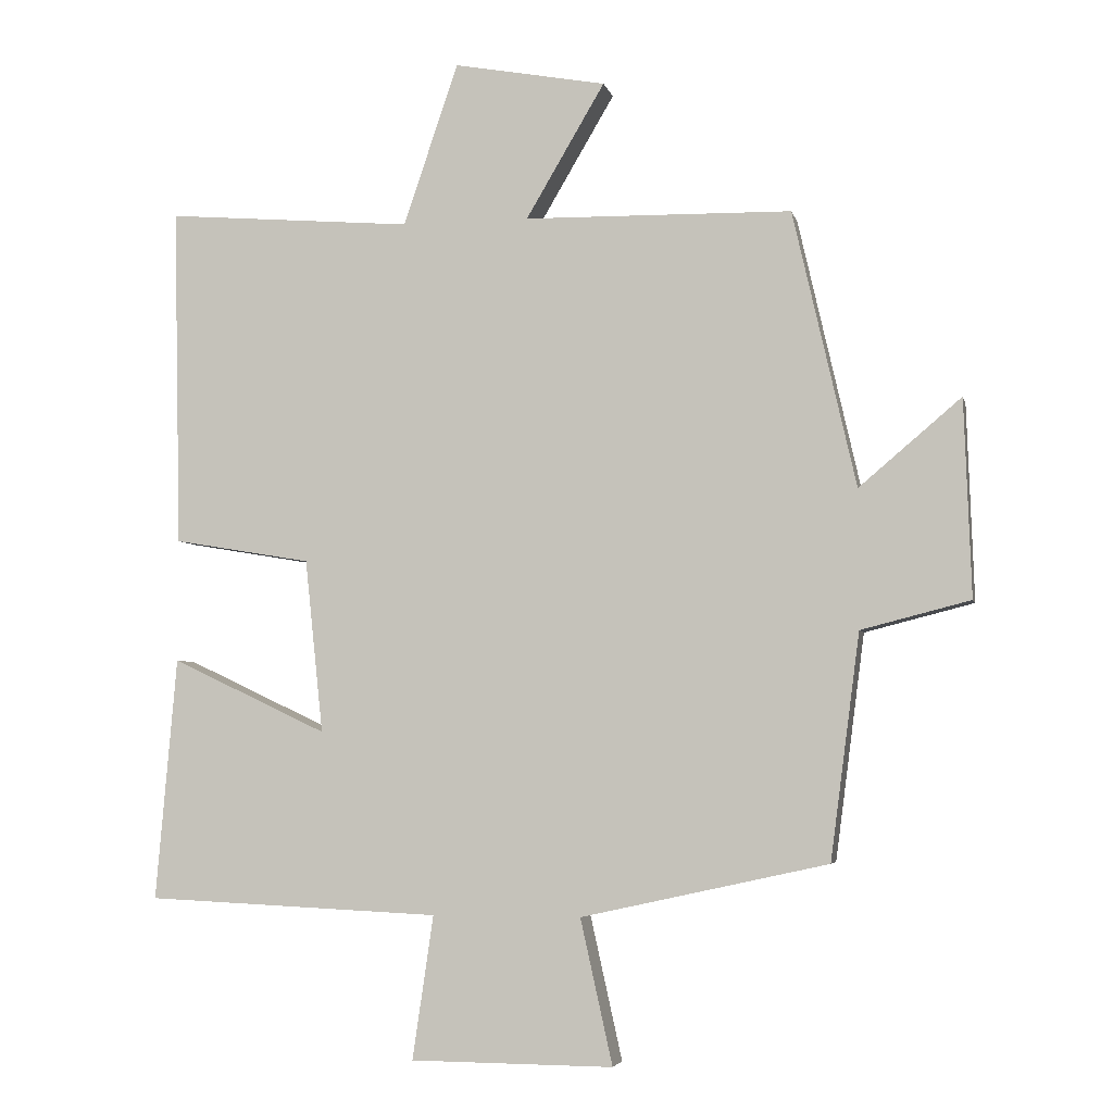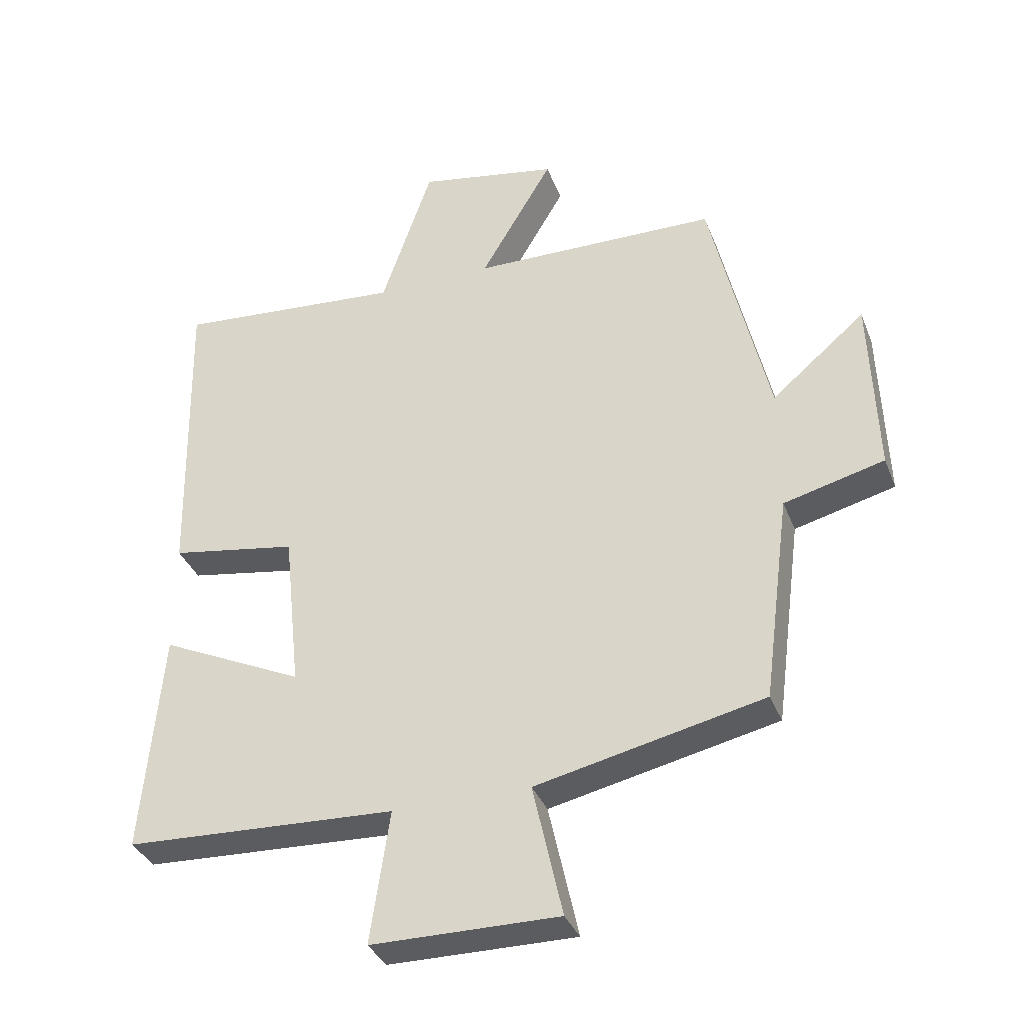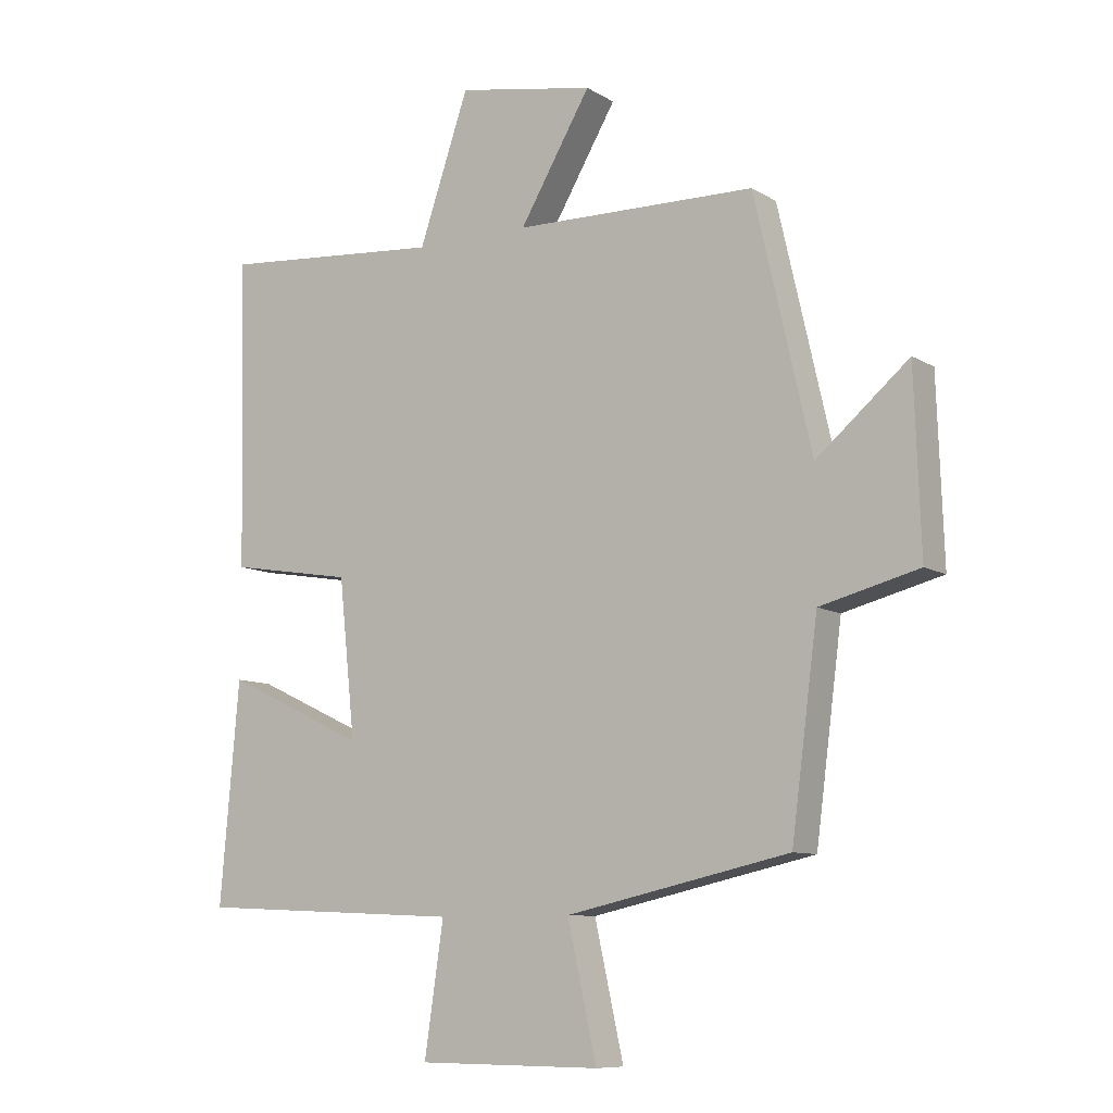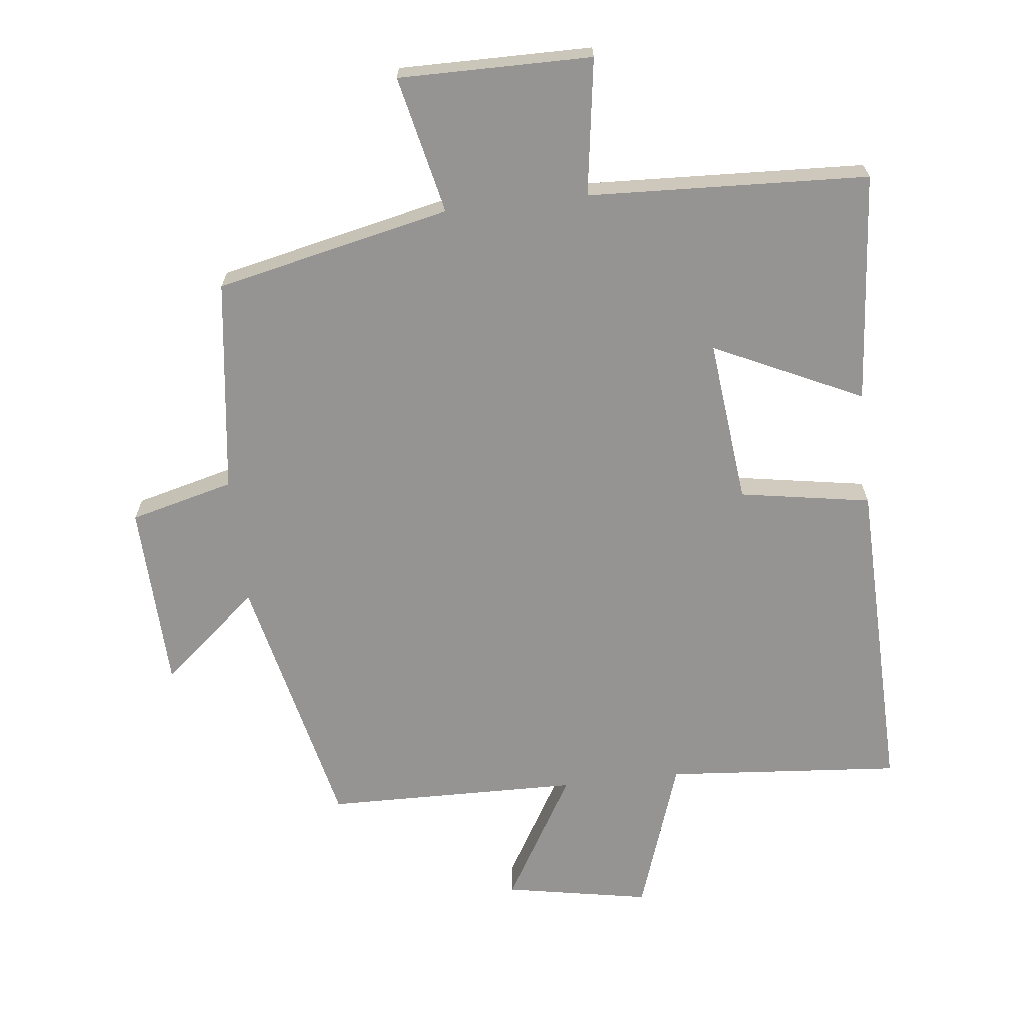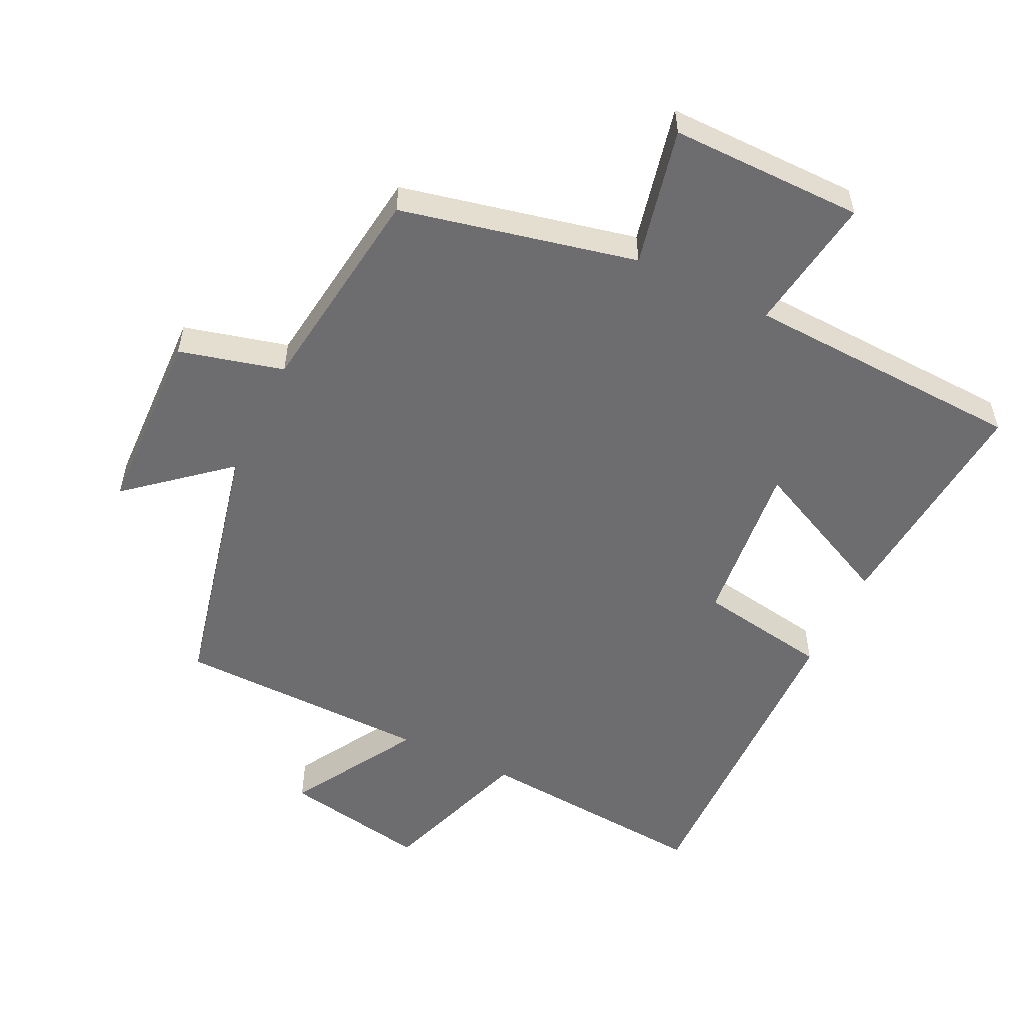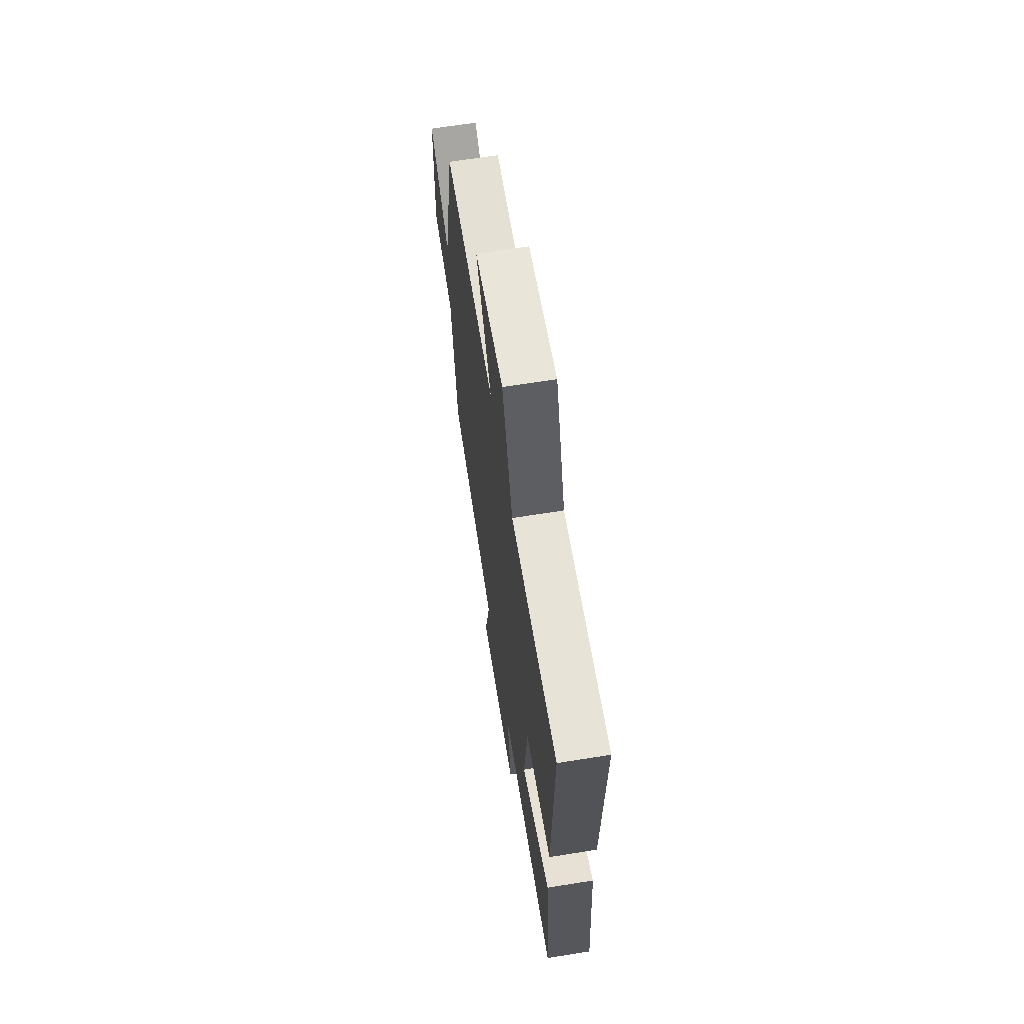
<metadata>
{"format":"obj","ext":"obj","renderer":"f3d","projection":"perspective","resolution":1024,"background":"white","views":[{"elev":-4.5,"azim":12.4,"up":"+Z"},{"elev":-35.4,"azim":19.7,"up":"+Z"},{"elev":-9.3,"azim":33.5,"up":"+Z"},{"elev":-67.1,"azim":-173.5,"up":"+Y"},{"elev":-54.1,"azim":154.2,"up":"+Y"},{"elev":66.3,"azim":-99.1,"up":"+Z"}]}
</metadata>
<code>
v 0.458 0.07 -0.422
v 0.105 0.07 -0.5
v 0.151 0.07 -0.707
v -0.139 0.07 -0.705
v -0.109 0.07 -0.5
v -0.53 0.07 -0.481
v -0.5 0.07 -0.134
v -0.277 0.07 -0.239
v -0.303 0.07 0.009
v -0.5 0.07 0.042
v -0.511 0.07 0.529
v -0.157 0.07 0.5
v -0.078 0.07 0.732
v 0.14 0.07 0.692
v 0.027 0.07 0.5
v 0.41 0.07 0.493
v 0.5 0.07 0.098
v 0.646 0.07 0.222
v 0.656 0.07 -0.06
v 0.5 0.07 -0.1
v 0.458 0 -0.422
v 0.105 0 -0.5
v 0.151 0 -0.707
v -0.139 0 -0.705
v -0.109 0 -0.5
v -0.53 0 -0.481
v -0.5 0 -0.134
v -0.277 0 -0.239
v -0.303 0 0.009
v -0.5 0 0.042
v -0.511 0 0.529
v -0.157 0 0.5
v -0.078 0 0.732
v 0.14 0 0.692
v 0.027 0 0.5
v 0.41 0 0.493
v 0.5 0 0.098
v 0.646 0 0.222
v 0.656 0 -0.06
v 0.5 0 -0.1
f 17 18 19 20
f 20 1 2
f 17 20 2
f 16 17 2
f 15 16 2
f 12 13 14 15
f 12 15 2
f 9 10 11 12
f 12 2 3
f 9 12 3
f 8 9 3
f 5 6 7 8
f 5 8 3
f 3 4 5
f 40 39 38 37
f 22 21 40
f 22 40 37
f 22 37 36
f 22 36 35
f 35 34 33 32
f 22 35 32
f 32 31 30 29
f 23 22 32
f 23 32 29
f 23 29 28
f 28 27 26 25
f 23 28 25
f 25 24 23
f 1 21 22 2
f 2 22 23 3
f 3 23 24 4
f 4 24 25 5
f 5 25 26 6
f 6 26 27 7
f 7 27 28 8
f 8 28 29 9
f 9 29 30 10
f 10 30 31 11
f 11 31 32 12
f 12 32 33 13
f 13 33 34 14
f 14 34 35 15
f 15 35 36 16
f 16 36 37 17
f 17 37 38 18
f 18 38 39 19
f 19 39 40 20
f 20 40 21 1

</code>
